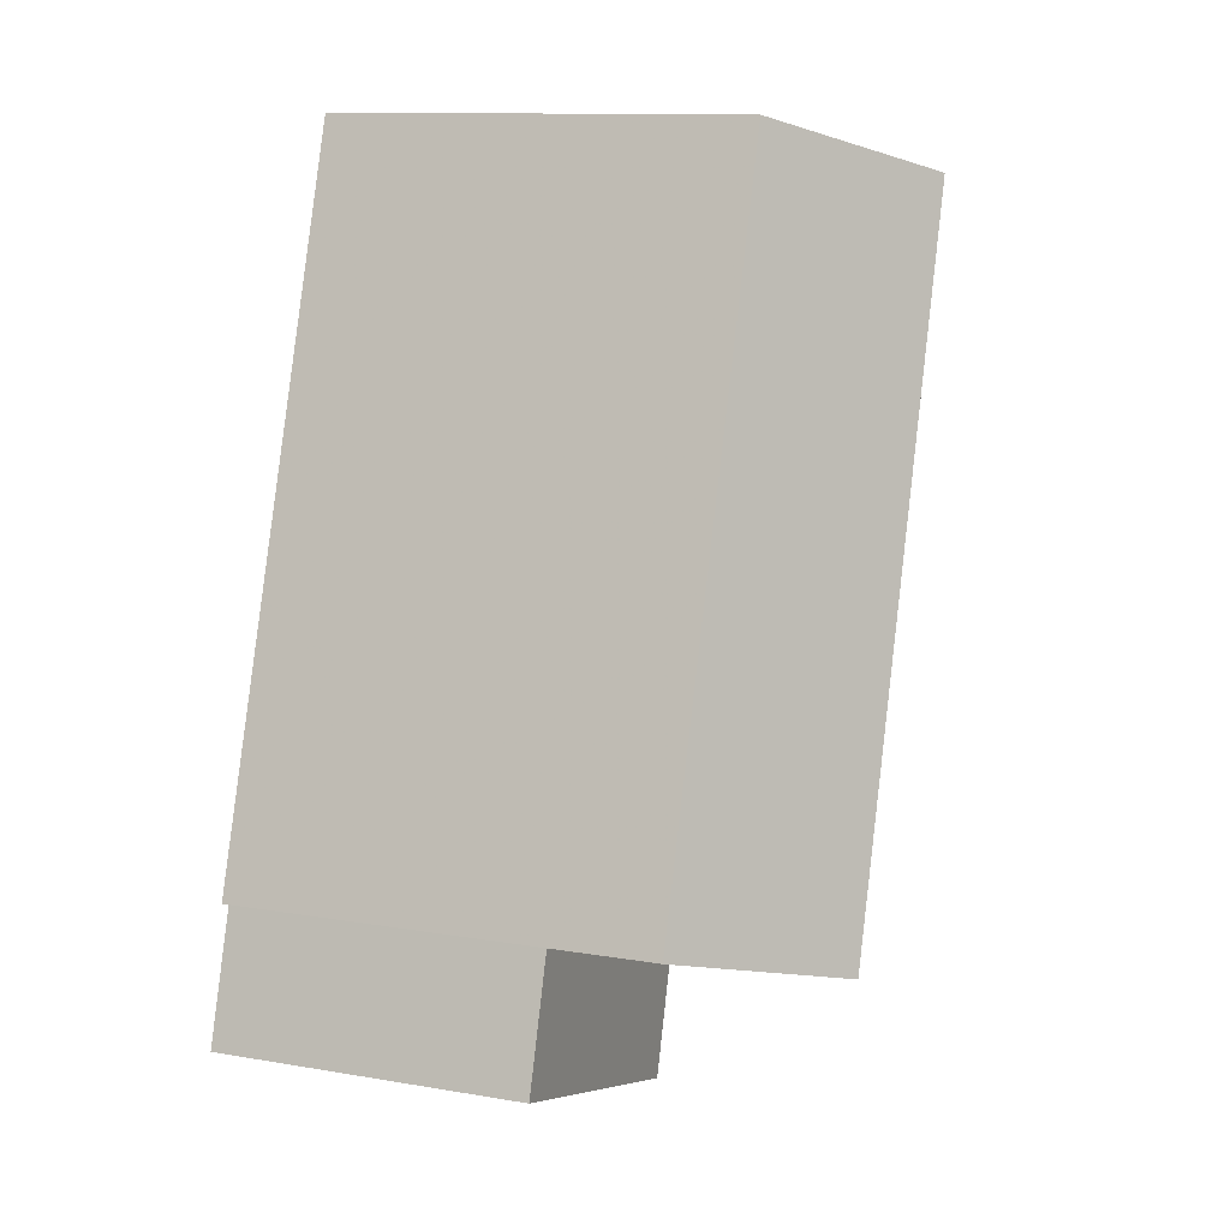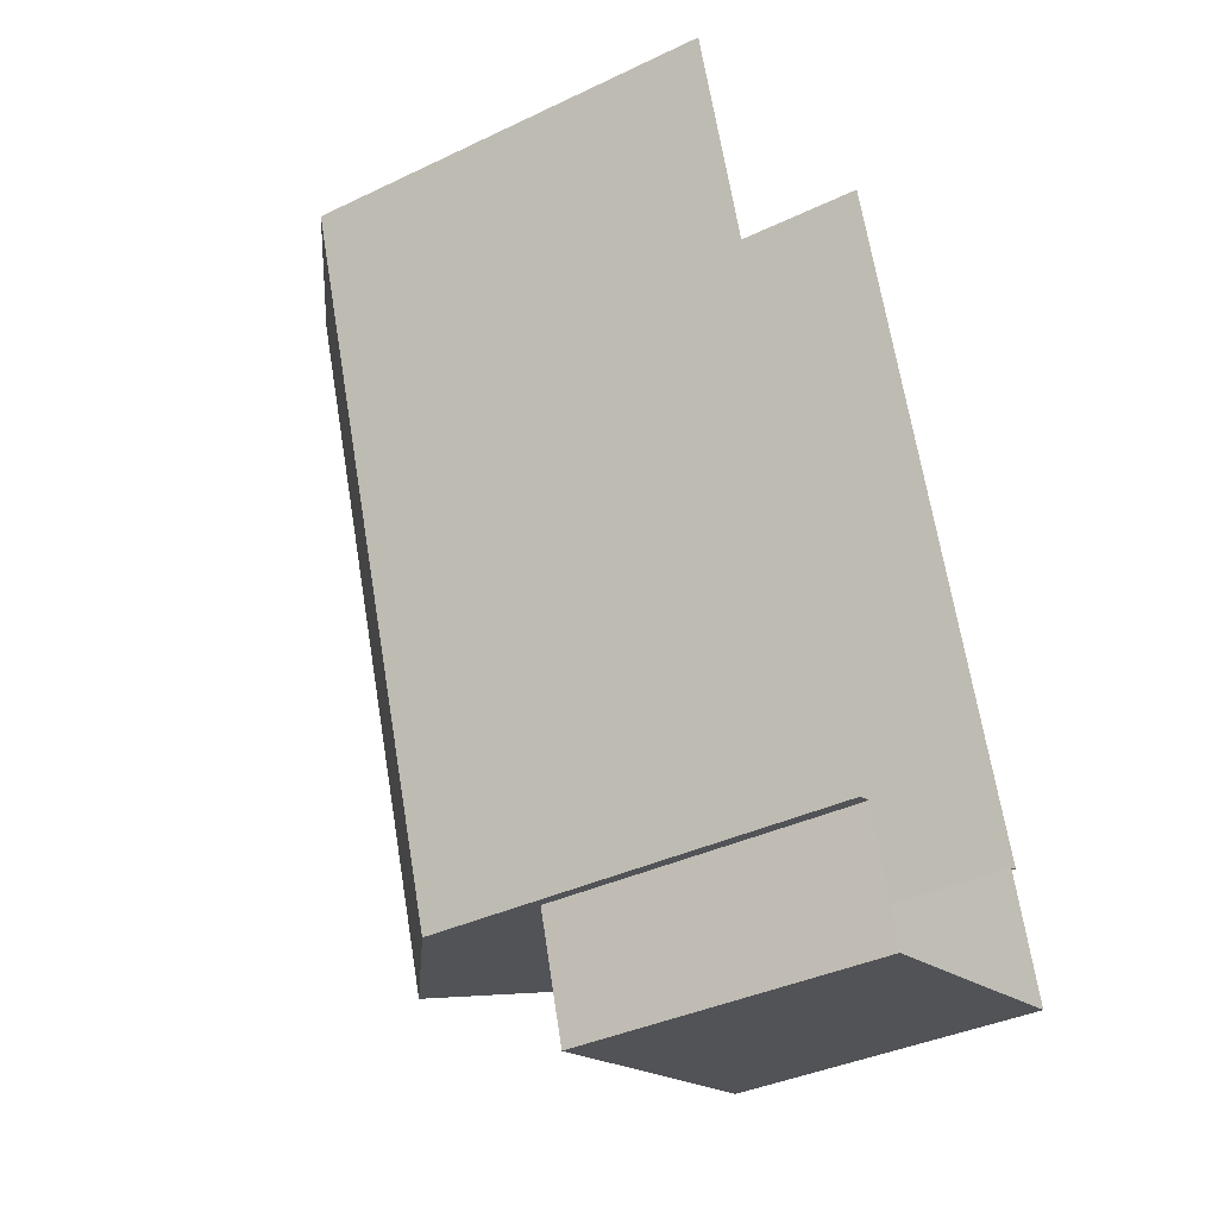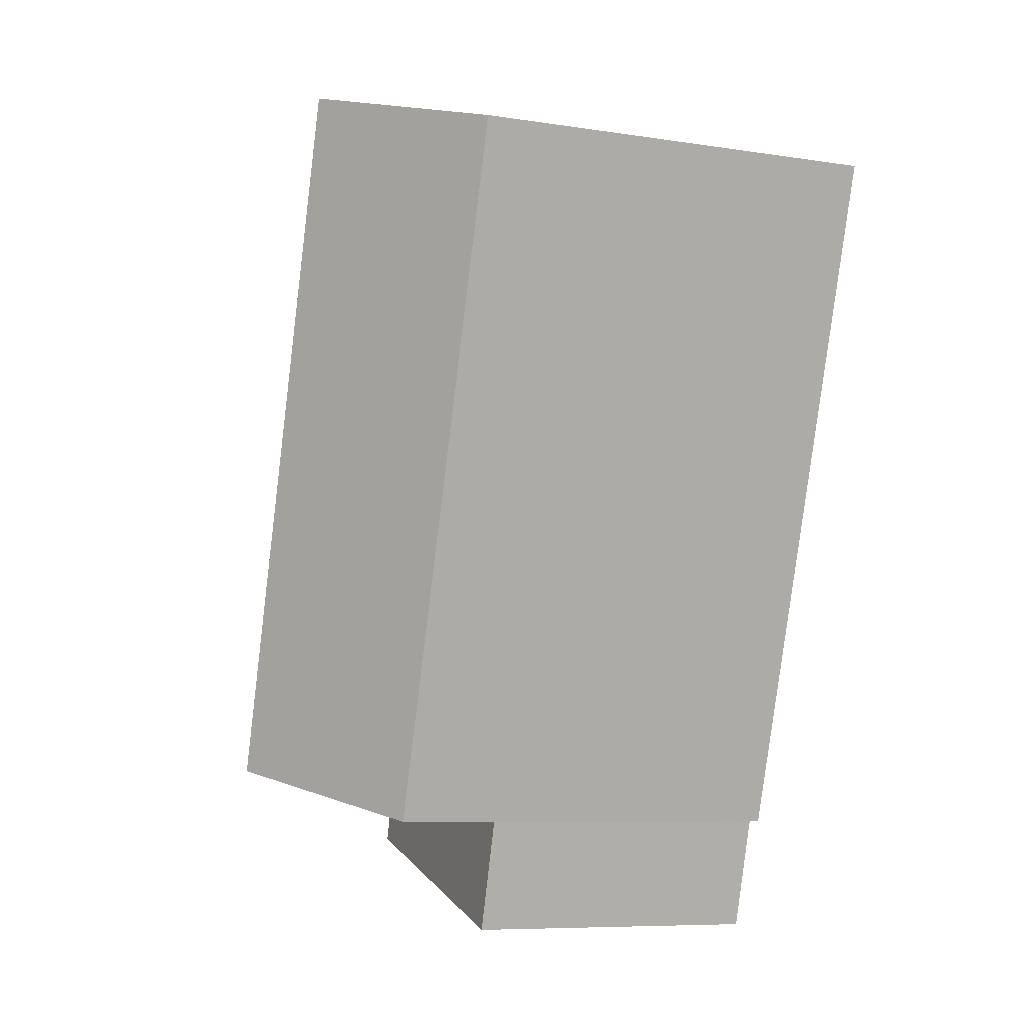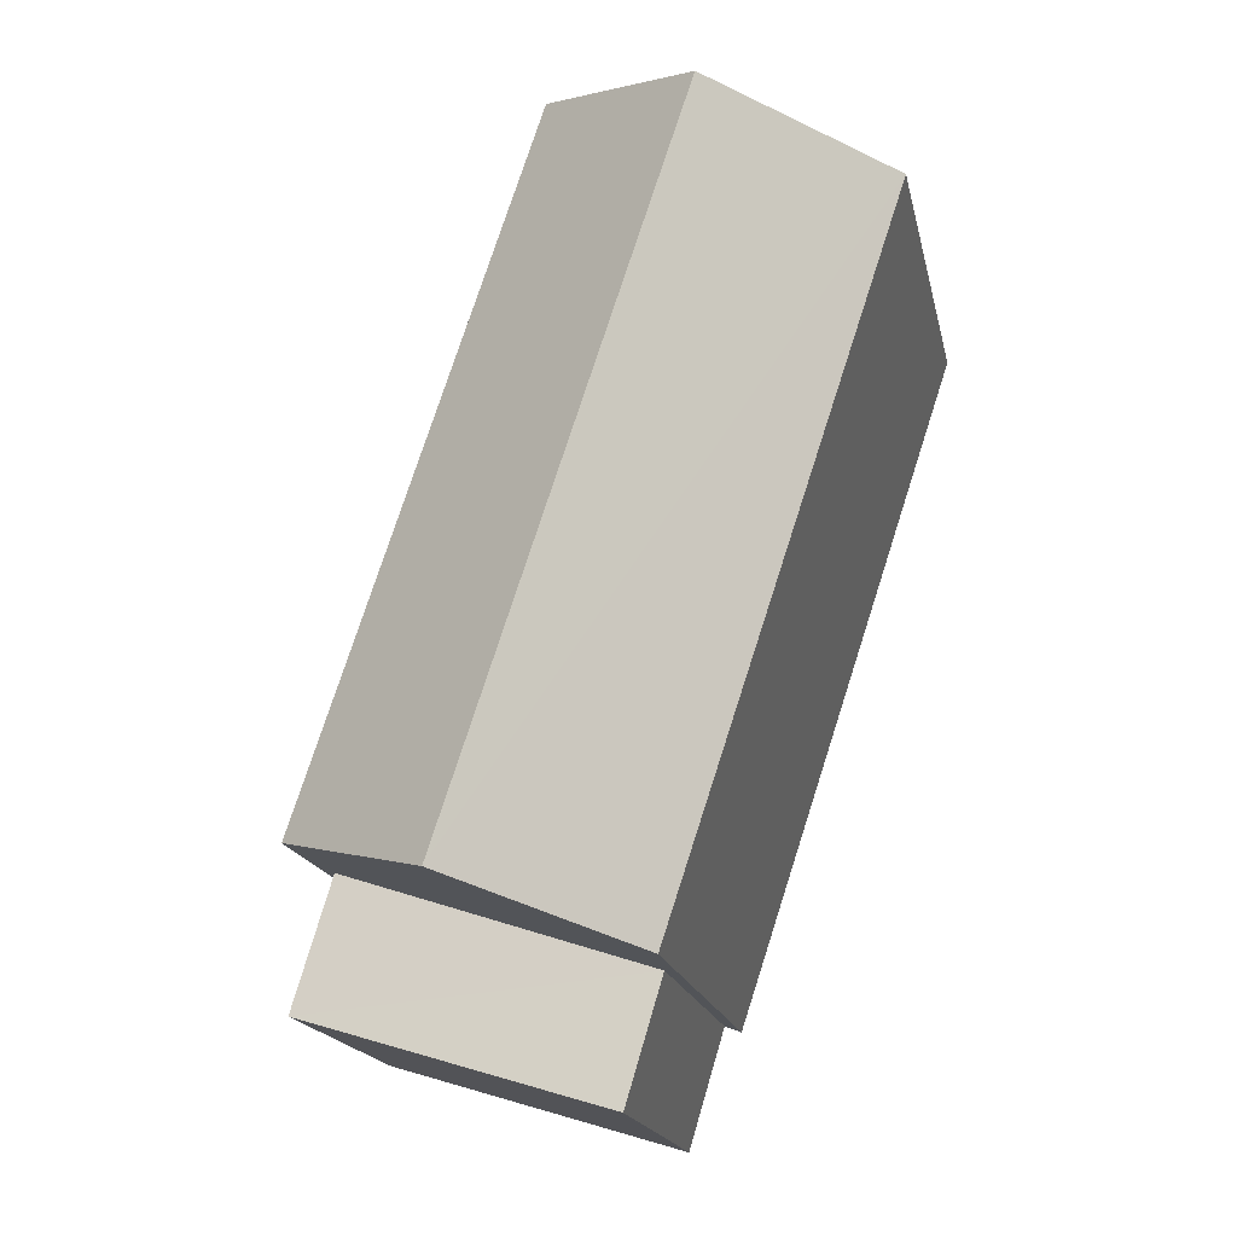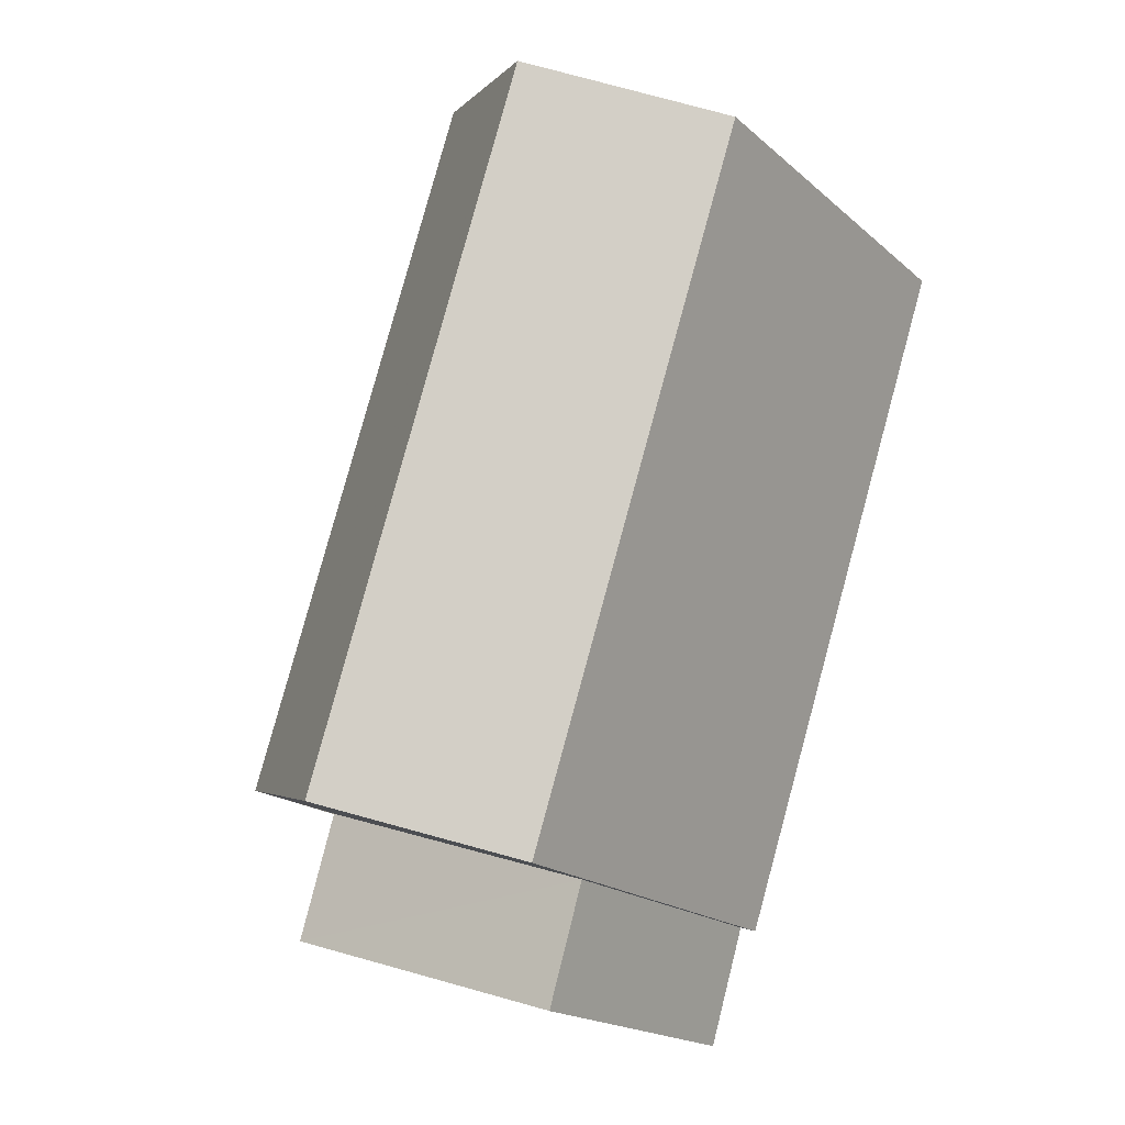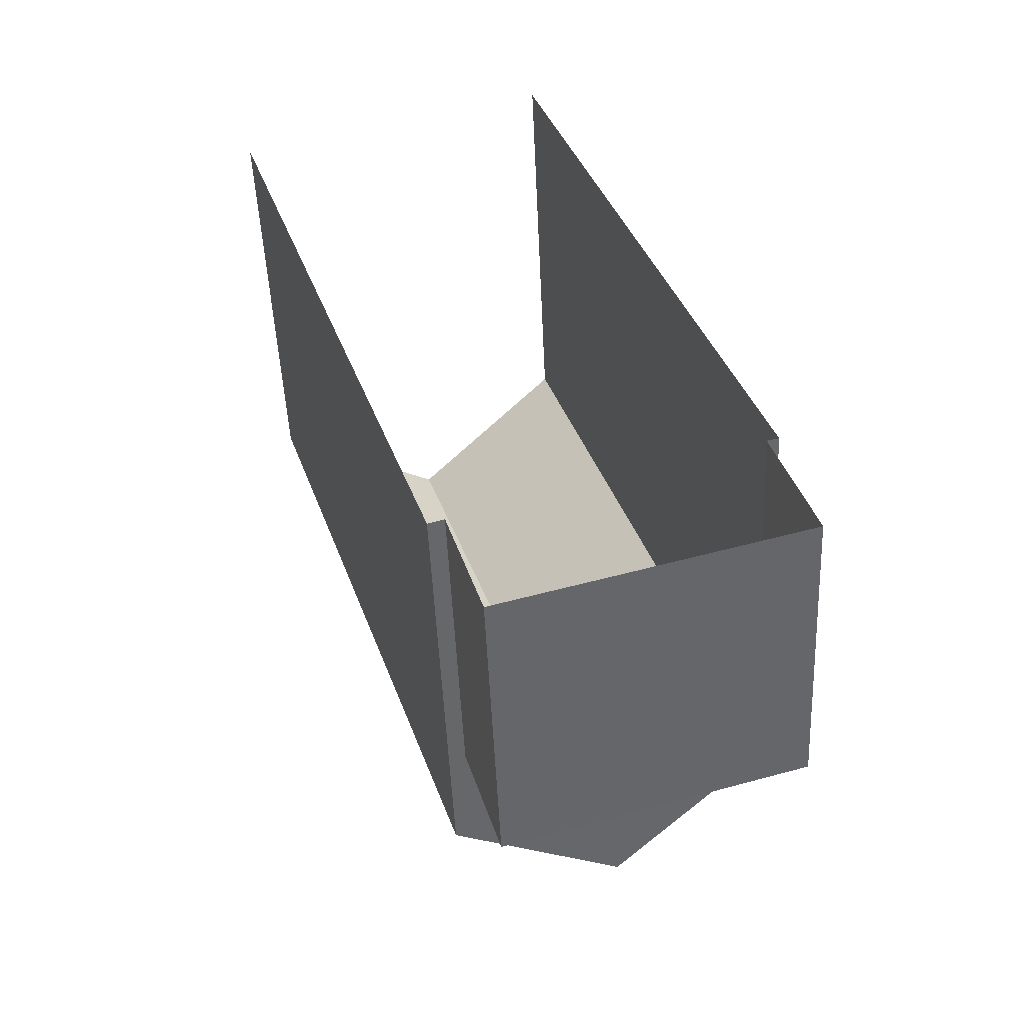
<metadata>
{"format":"obj","ext":"obj","renderer":"f3d","projection":"perspective","resolution":1024,"background":"white","views":[{"elev":11.9,"azim":-68.1,"up":"+Y"},{"elev":-38.0,"azim":121.2,"up":"+Y"},{"elev":-8.0,"azim":67.0,"up":"+Y"},{"elev":-18.1,"azim":12.0,"up":"+Y"},{"elev":-19.0,"azim":33.0,"up":"+Y"},{"elev":-50.5,"azim":-177.4,"up":"+Y"}]}
</metadata>
<code>
v -2.252e+05 -1.277e+05 13.56
v -2.252e+05 -1.277e+05 13.56
v -2.252e+05 -1.277e+05 13.56
v -2.252e+05 -1.277e+05 13.56
v -2.252e+05 -1.277e+05 13.56
v -2.252e+05 -1.277e+05 13.56
v -2.252e+05 -1.277e+05 13.56
v -2.252e+05 -1.277e+05 13.56
v -2.252e+05 -1.277e+05 21.67
v -2.252e+05 -1.277e+05 19.86
v -2.252e+05 -1.277e+05 21.67
v -2.252e+05 -1.277e+05 19.86
v -2.252e+05 -1.277e+05 19.86
v -2.252e+05 -1.277e+05 19.86
v -2.252e+05 -1.277e+05 18.21
v -2.252e+05 -1.277e+05 18.21
v -2.252e+05 -1.277e+05 18.21
v -2.252e+05 -1.277e+05 18.21
f 1 2 3
f 4 3 5
f 6 7 8
f 2 6 3
f 5 3 8
f 3 6 8
f 10 5 14
f 10 14 11
f 5 8 14
f 9 10 11
f 9 12 10
f 11 13 9
f 11 14 13
f 15 16 17
f 15 18 16
f 17 2 1
f 17 16 2
f 14 8 7
f 13 14 7
f 3 17 1
f 3 15 17
f 7 6 18
f 3 4 15
f 9 18 15
f 13 7 18
f 15 4 12
f 13 18 9
f 9 15 12
f 18 2 16
f 18 6 2
f 10 4 5
f 10 12 4

</code>
